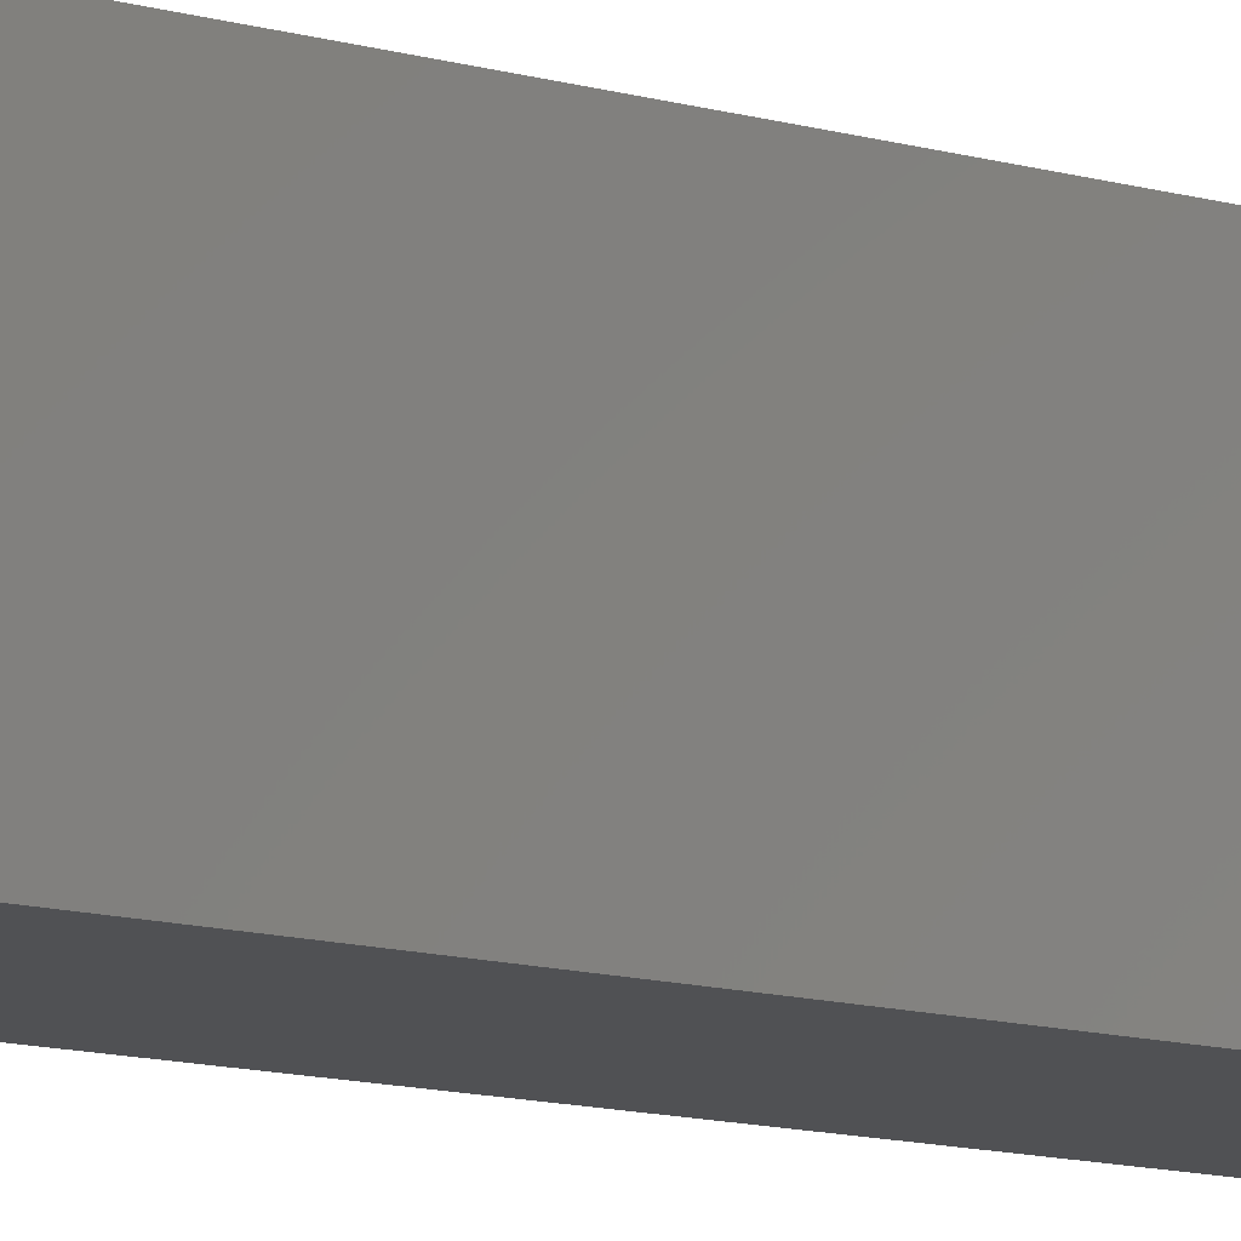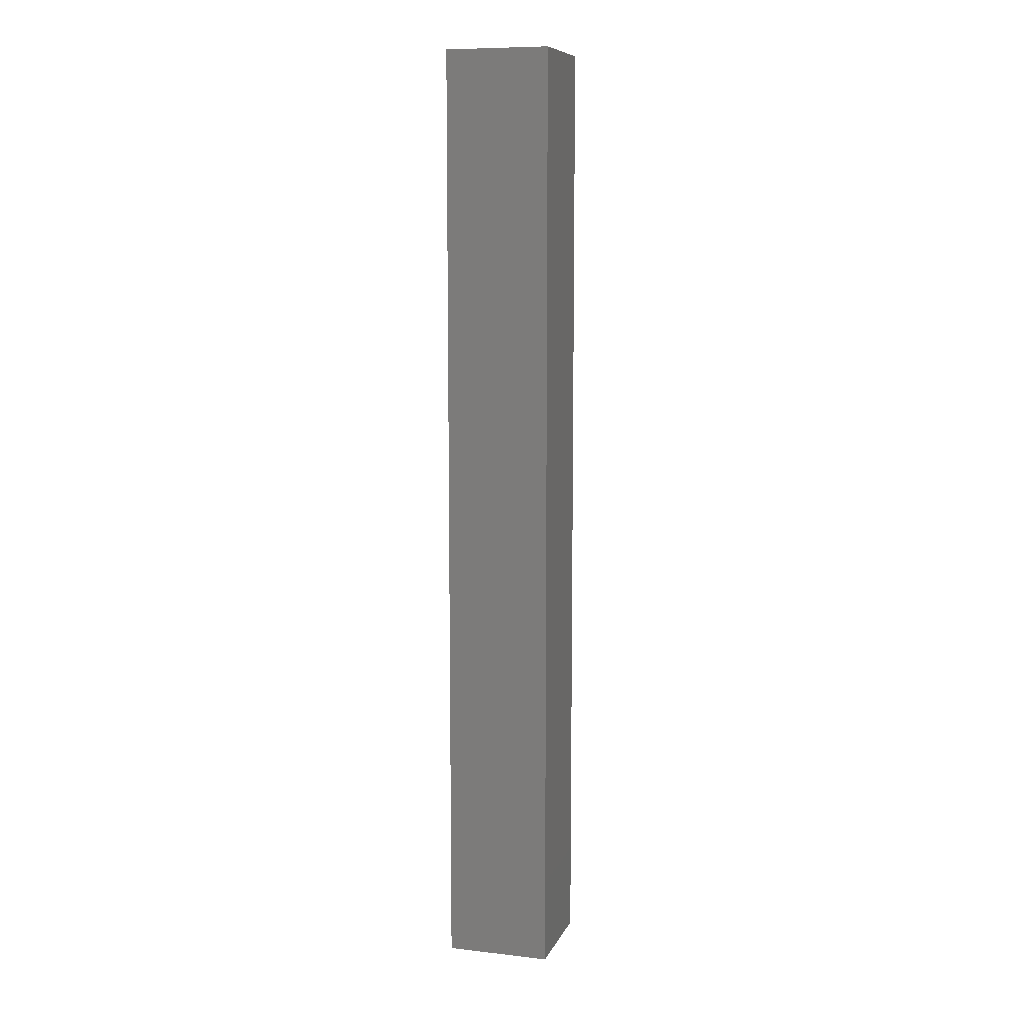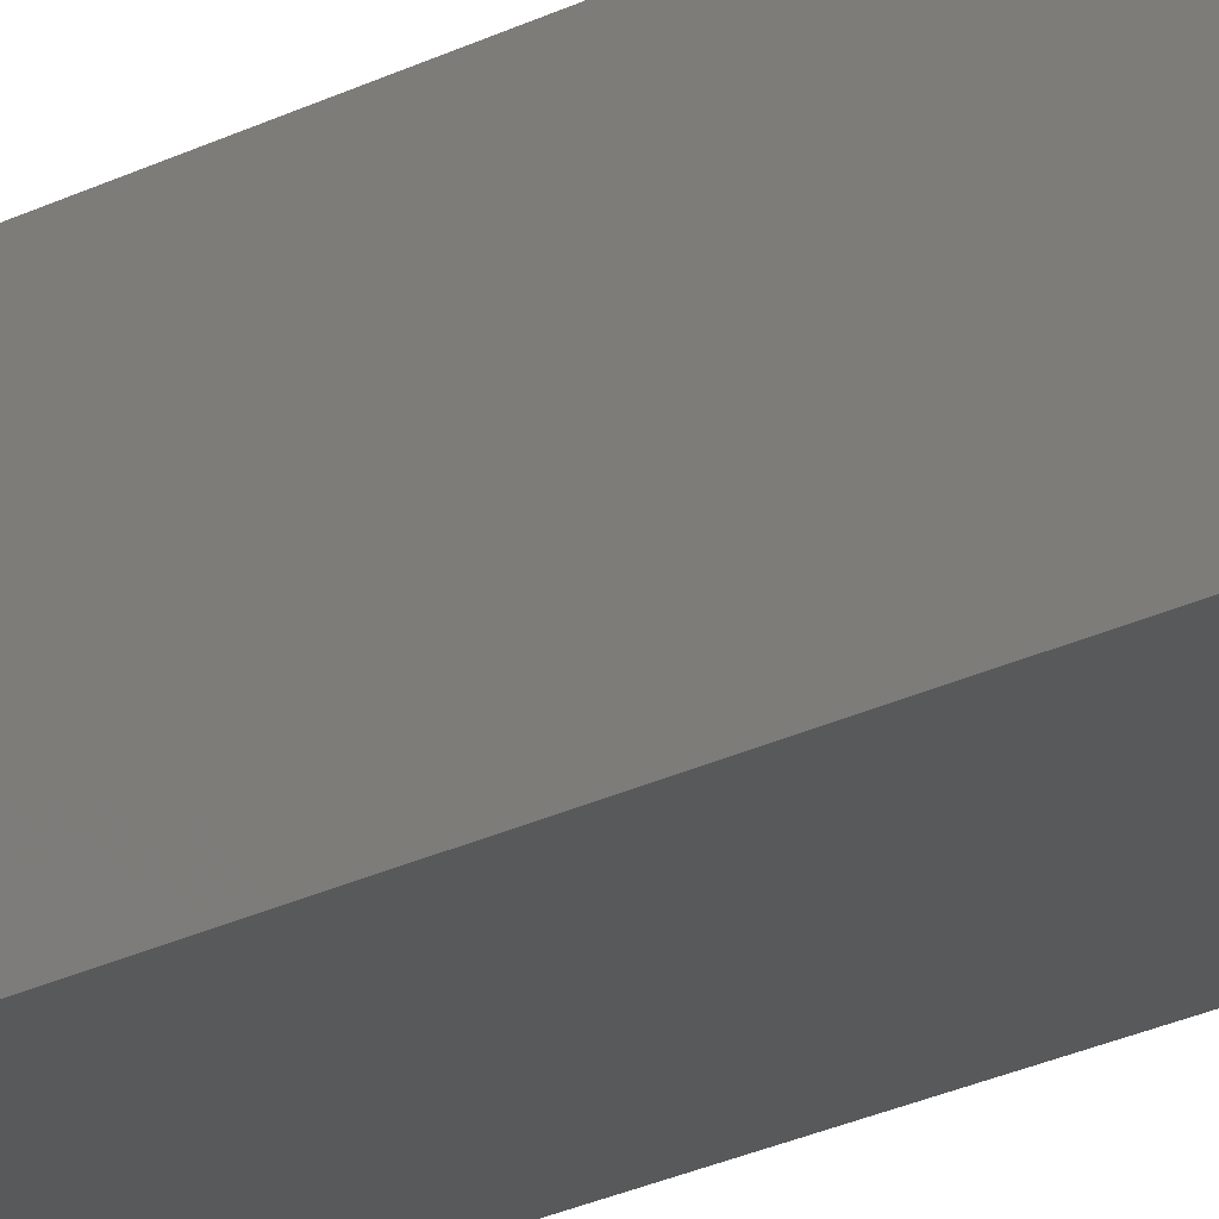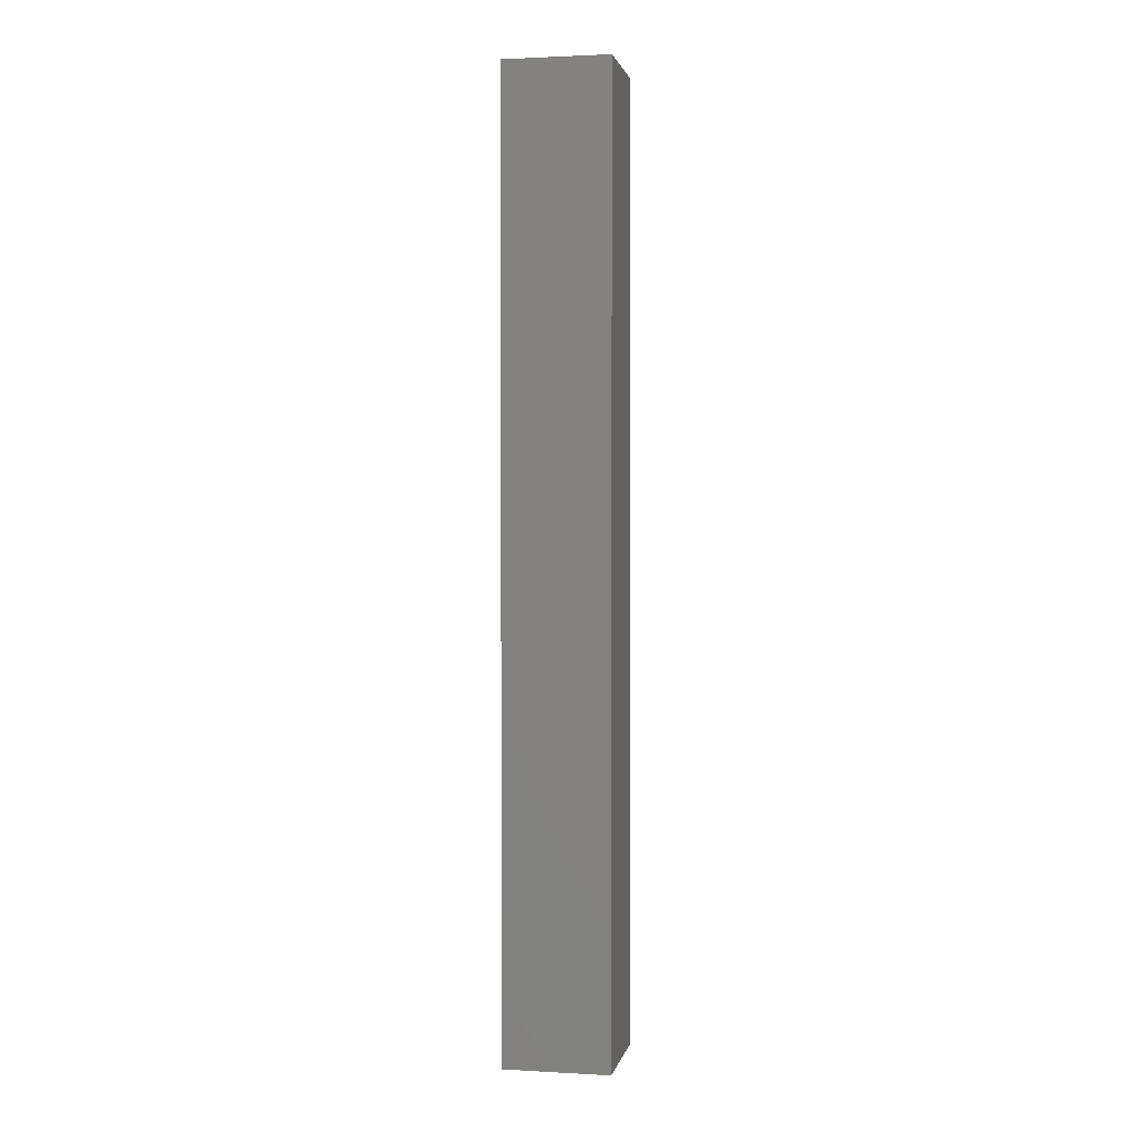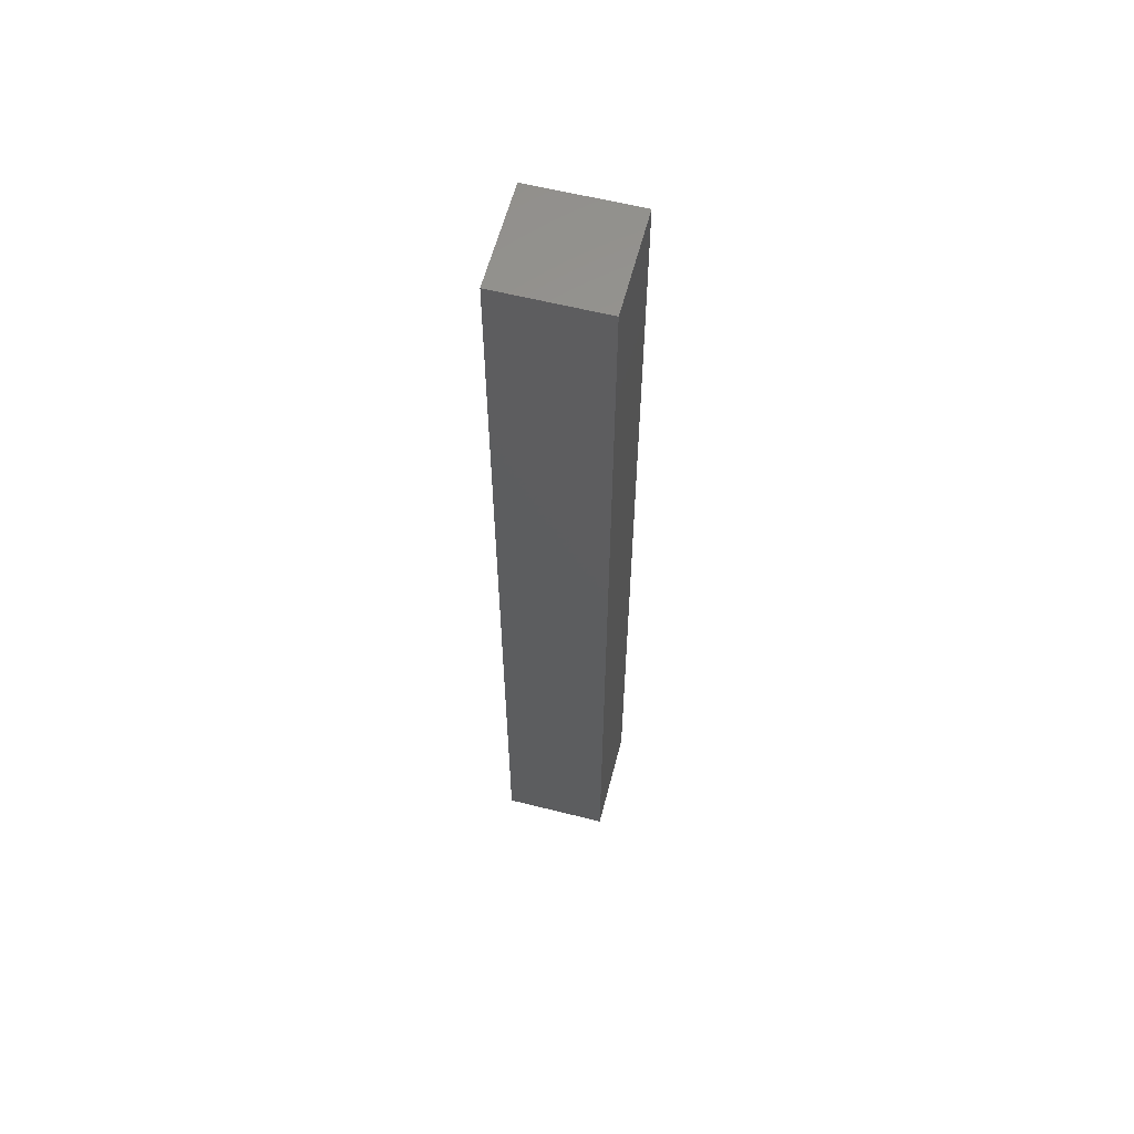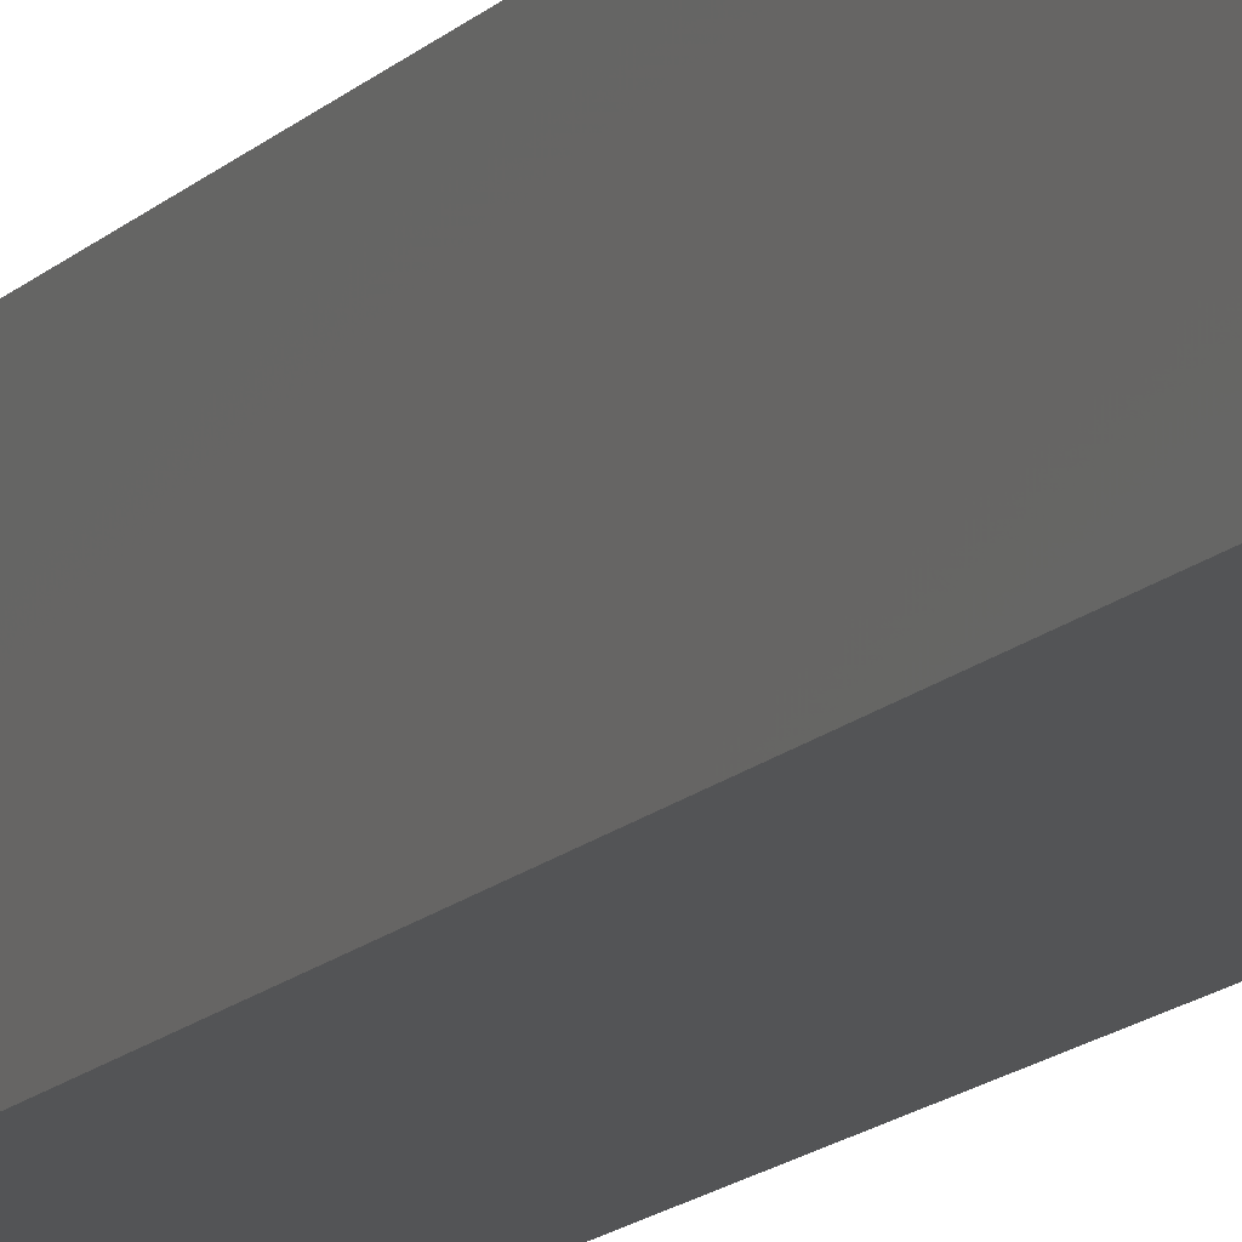
<metadata>
{"format":"stl","ext":"stl","renderer":"f3d","projection":"perspective","resolution":1024,"background":"white","views":[{"elev":-7.7,"azim":42.9,"up":"+Z"},{"elev":9.2,"azim":-73.2,"up":"+Y"},{"elev":-21.7,"azim":-47.1,"up":"+Z"},{"elev":1.8,"azim":-78.8,"up":"+Y"},{"elev":59.8,"azim":-165.5,"up":"+Y"},{"elev":-12.1,"azim":-23.2,"up":"+Z"}]}
</metadata>
<code>
# stl→obj: 8 verts, 12 faces
v 30 270 6.706e-07
v 30 270 60
v 30 -270 6.706e-07
v 30 -270 60
v -30 270 6.706e-07
v -30 -270 6.706e-07
v -30 270 60
v -30 -270 60
f 1 2 3
f 3 2 4
f 5 1 6
f 6 1 3
f 7 5 8
f 8 5 6
f 2 7 4
f 4 7 8
f 5 7 1
f 1 7 2
f 8 6 4
f 4 6 3

</code>
